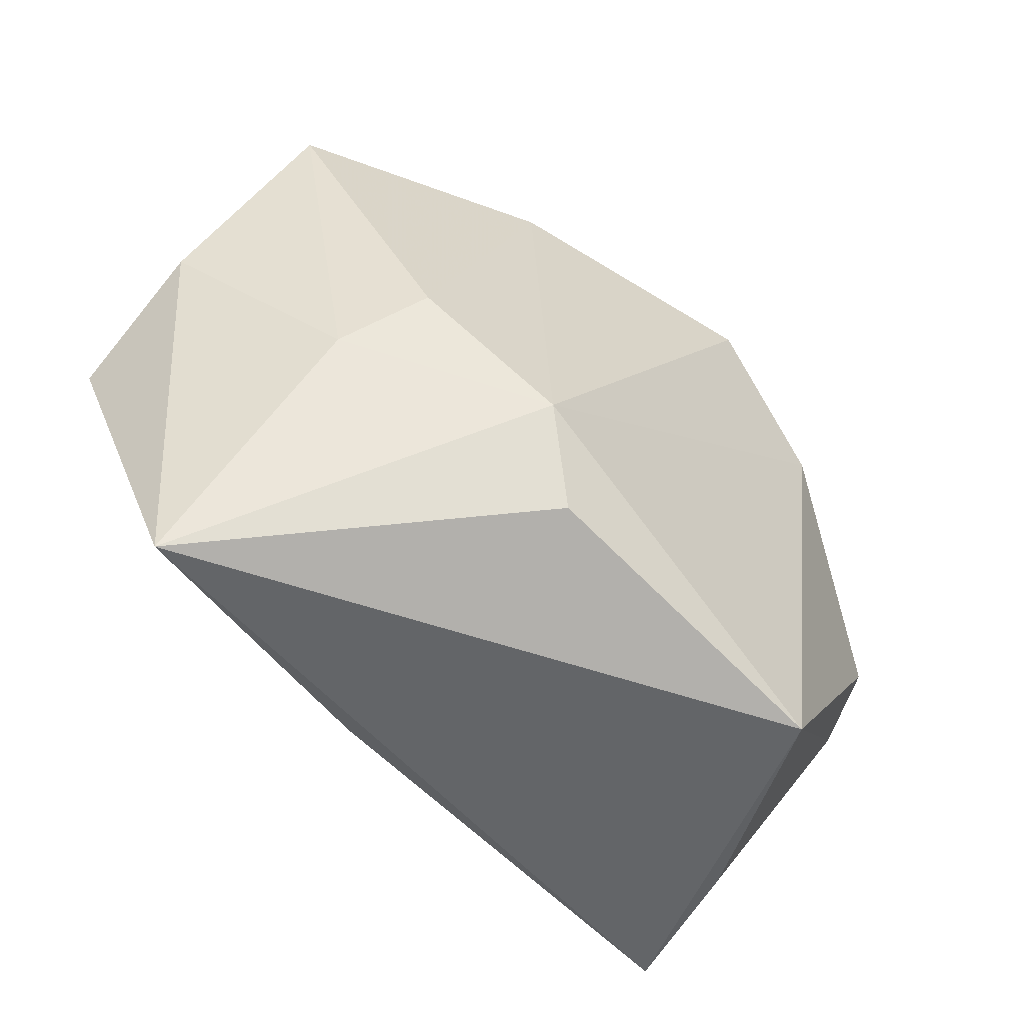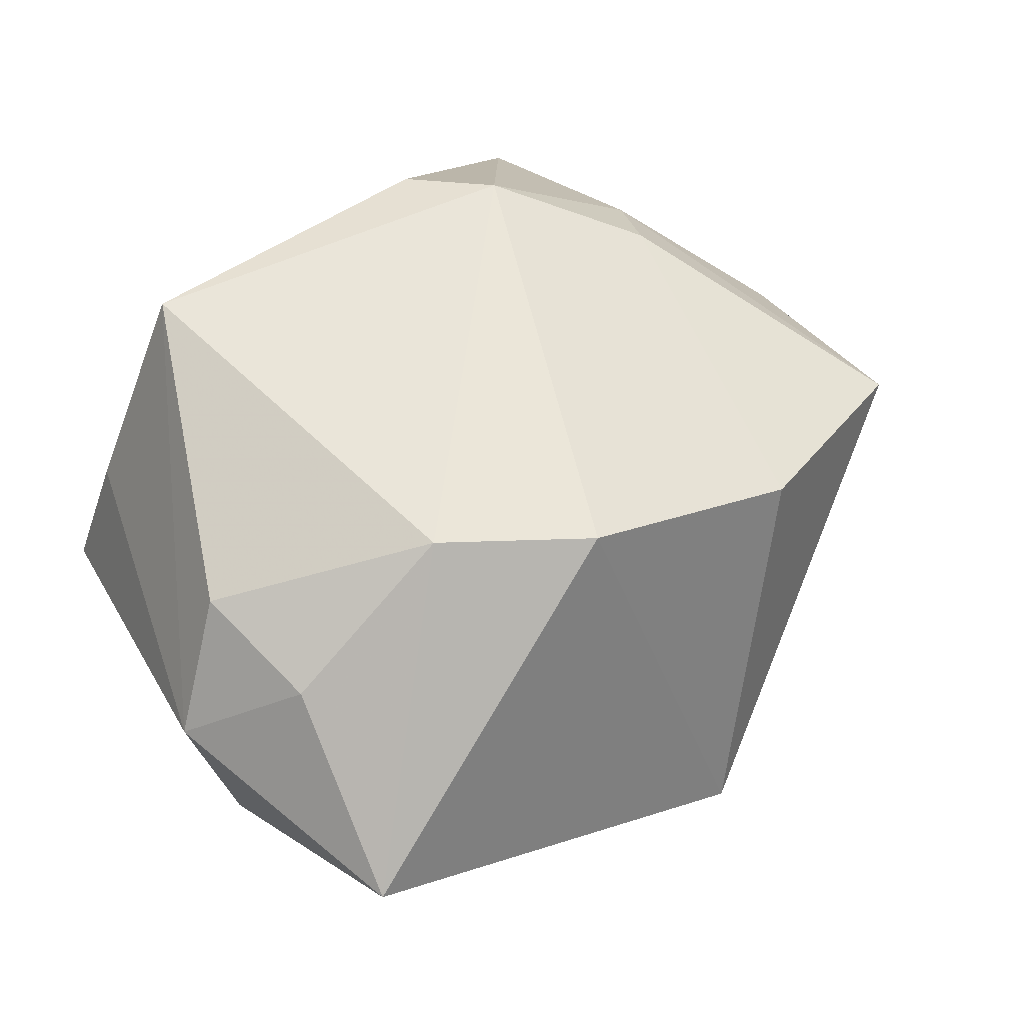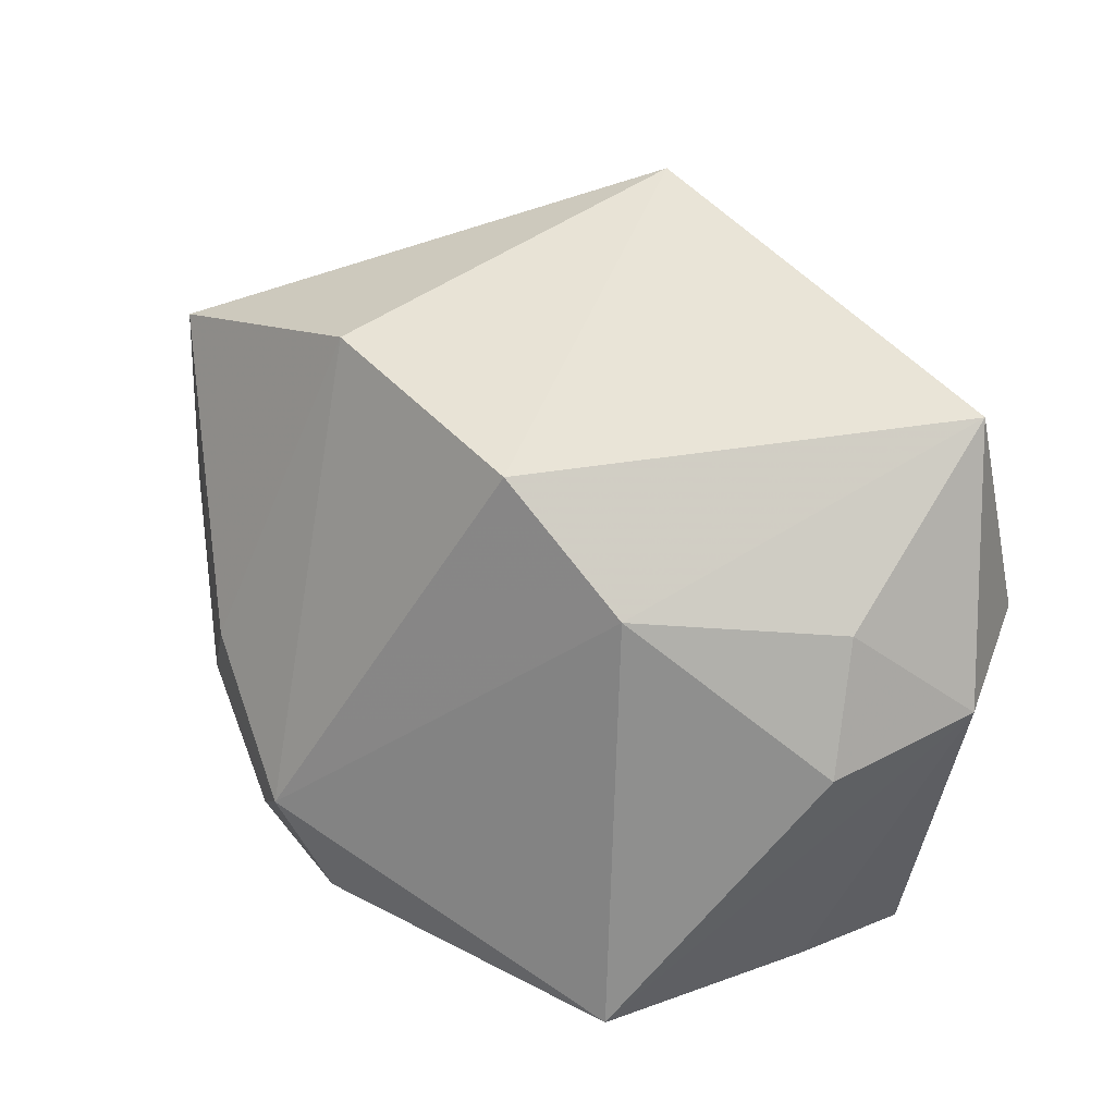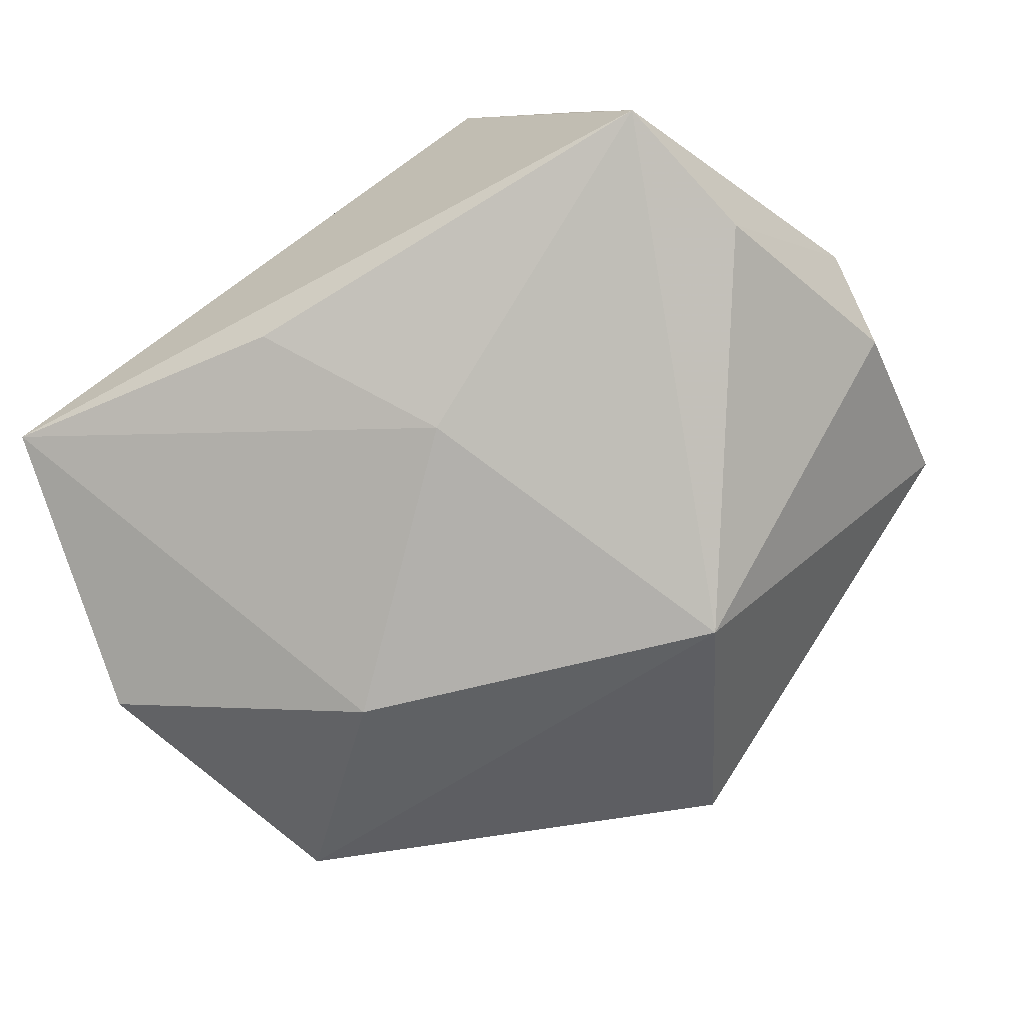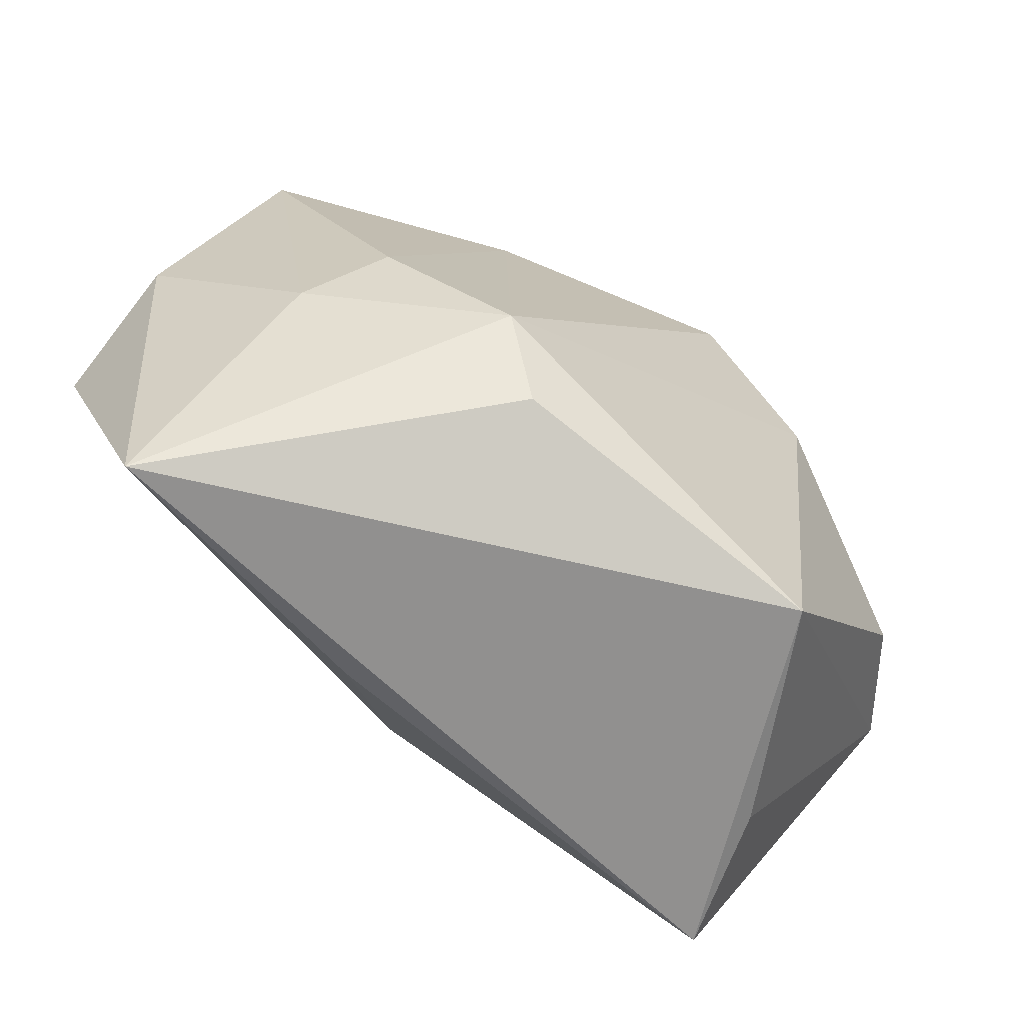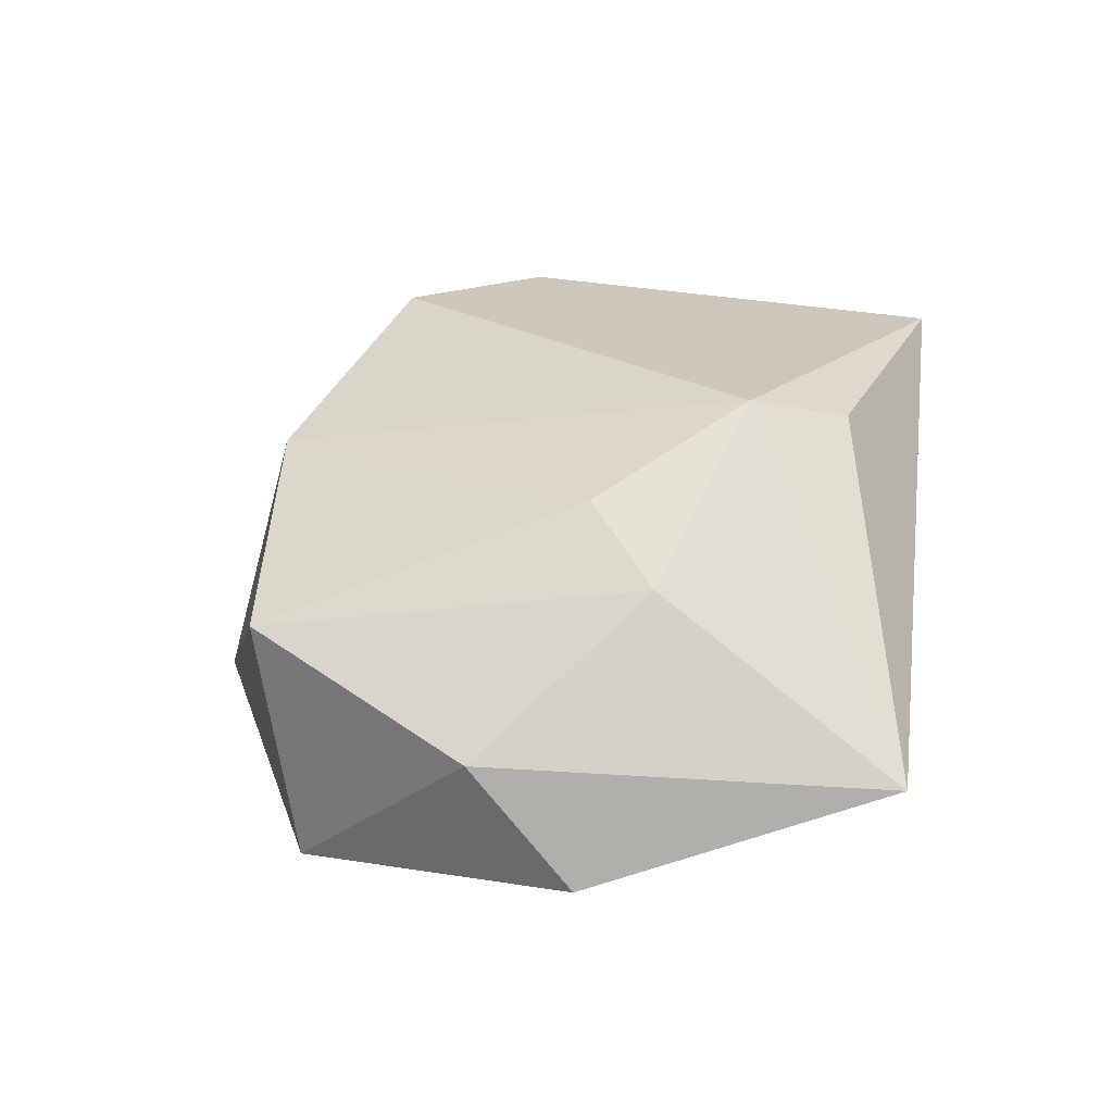
<metadata>
{"format":"obj","ext":"obj","renderer":"f3d","projection":"perspective","resolution":1024,"background":"white","views":[{"elev":-51.4,"azim":-52.7,"up":"+Y"},{"elev":65.8,"azim":131.2,"up":"+Z"},{"elev":18.3,"azim":21.7,"up":"+Y"},{"elev":-64.8,"azim":28.6,"up":"+Z"},{"elev":-65.7,"azim":-45.2,"up":"+Y"},{"elev":14.3,"azim":-81.5,"up":"+Z"}]}
</metadata>
<code>
v -0.03379 -0.009724 0.006437
v 0.03289 0.006271 0.01835
v 0.04168 -0.001857 0.01099
v 0.01636 0.01369 -0.02492
v -0.01011 -0.02923 -0.01072
v -0.03327 0.0213 -0.01889
v 0.001759 -0.0154 -0.01819
v 0.01536 0.007614 0.02575
v -0.01782 0.005134 -0.02492
v 0.005044 0.03815 -0.01351
v 0.03216 -0.006063 0.0202
v -0.01534 0.02633 0.01433
v -0.02944 -0.003698 0.01297
v -0.04244 0.004854 -0.006758
v -0.04171 -0.00406 -0.01759
v -0.01581 -0.0248 0.01823
v 0.04042 0.02281 0.007113
v 0.02571 -0.03026 0.005077
v 0.01299 -0.0311 0.02268
v -0.03748 -0.0311 -0.00876
v 0.04168 0.003656 -0.001466
v 0.03141 -0.0311 -0.007368
v -0.02041 -0.01647 0.02019
v -0.0371 0.02418 0.002843
v 0.03519 -0.01714 -0.009983
v 0.004616 0.0186 0.02489
f 9 6 4
f 3 17 2
f 4 17 21
f 21 17 3
f 4 6 10
f 10 17 4
f 26 17 10
f 10 12 26
f 20 19 16
f 15 9 20
f 6 9 15
f 20 14 15
f 15 14 6
f 8 17 26
f 8 2 17
f 11 19 3
f 3 2 11
f 11 8 19
f 2 8 11
f 25 21 3
f 4 21 25
f 1 14 20
f 13 12 24
f 24 1 13
f 14 1 24
f 12 10 24
f 6 14 24
f 24 10 6
f 22 19 20
f 4 25 22
f 22 25 3
f 13 1 23
f 20 16 23
f 23 1 20
f 26 12 23
f 23 12 13
f 23 8 26
f 23 16 19
f 19 8 23
f 20 9 7
f 7 9 4
f 4 22 7
f 3 19 18
f 18 22 3
f 19 22 18
f 5 22 20
f 20 7 5
f 5 7 22

</code>
